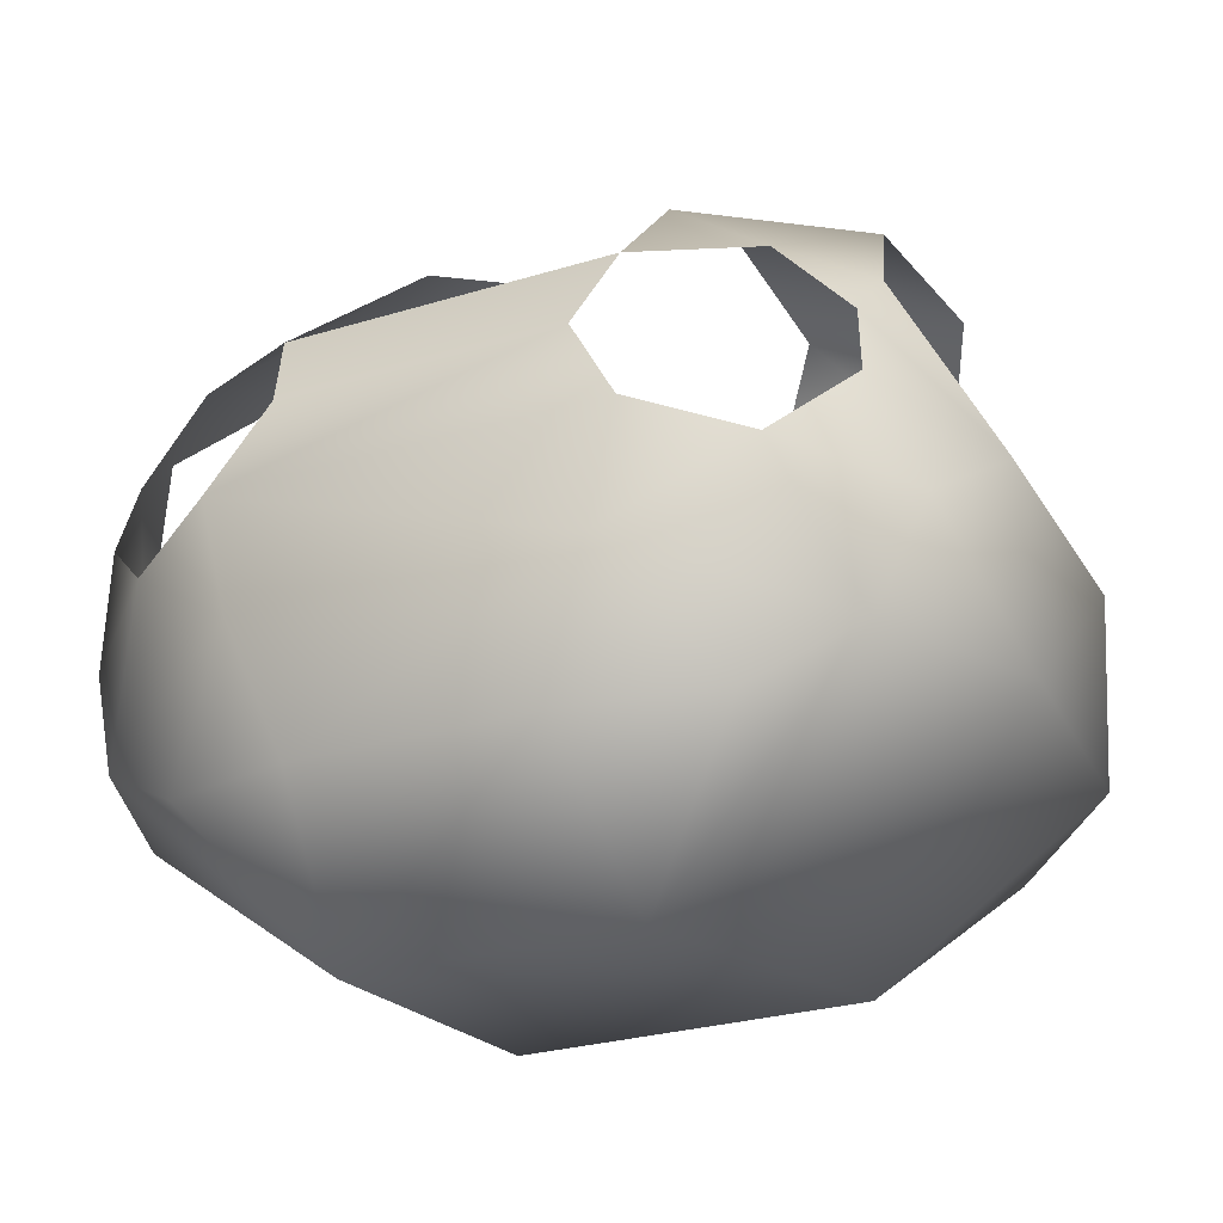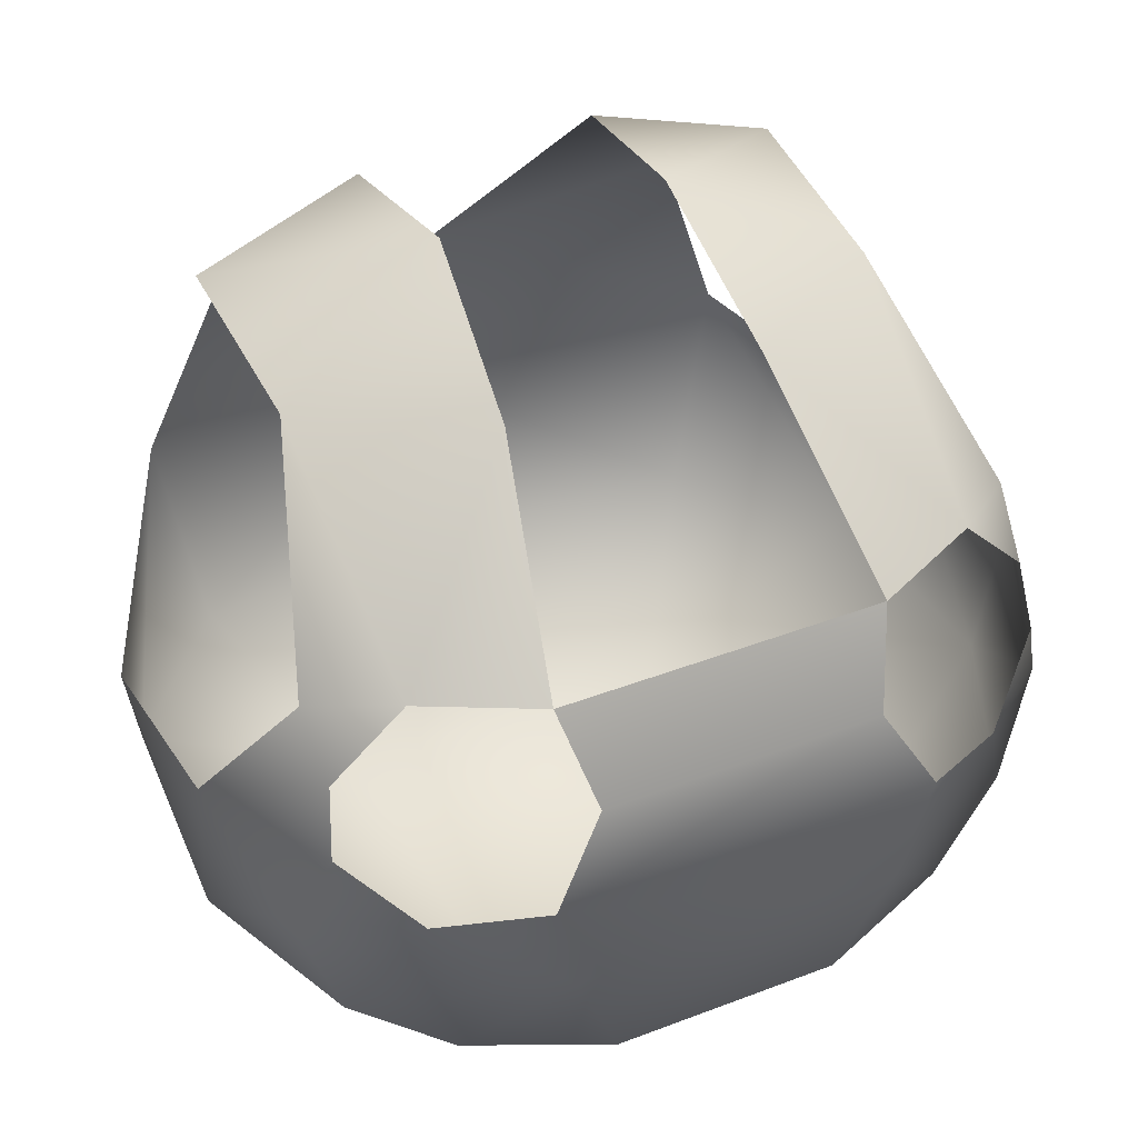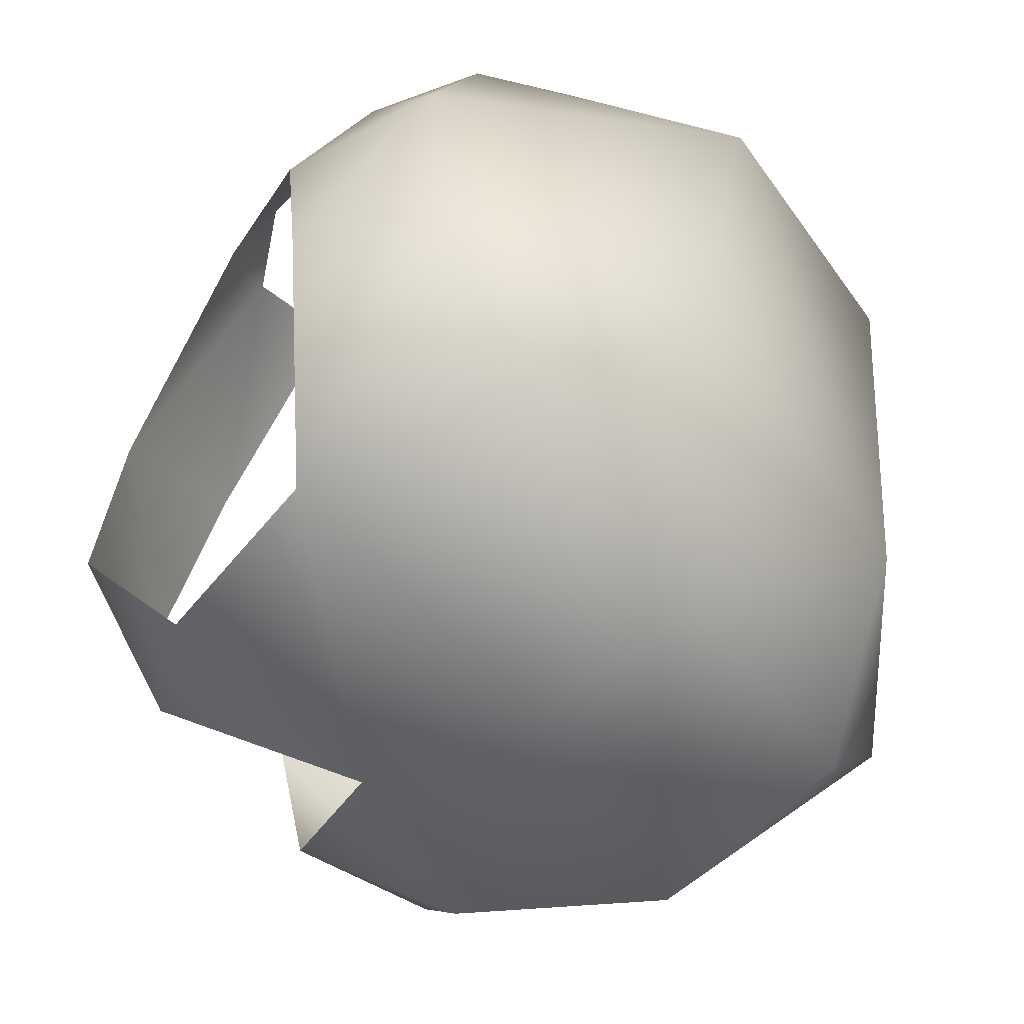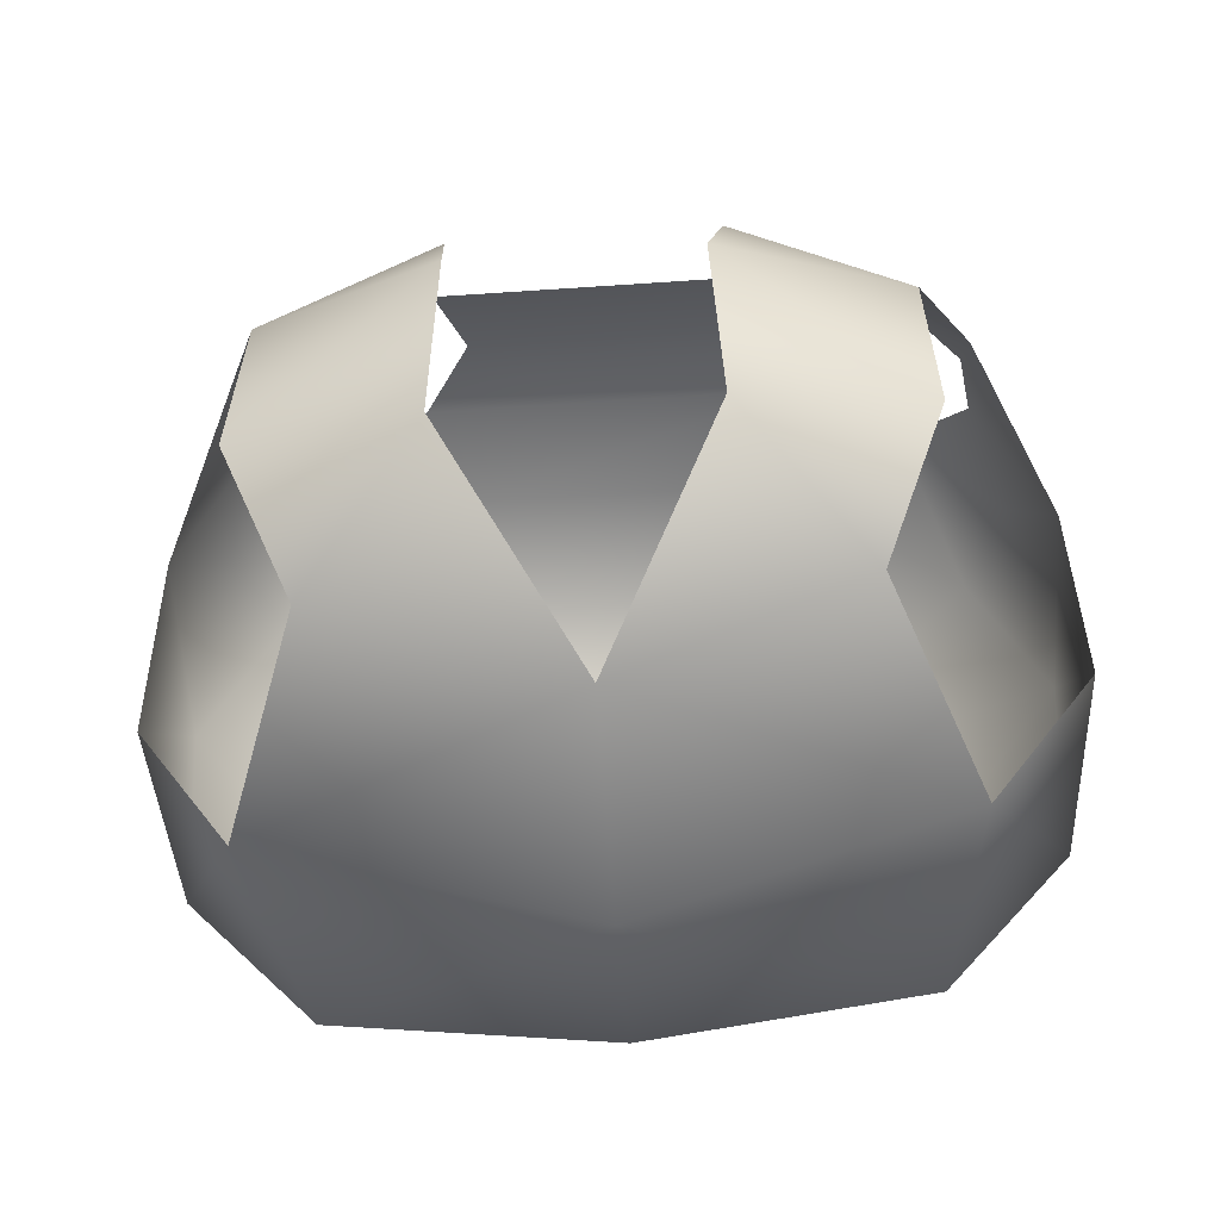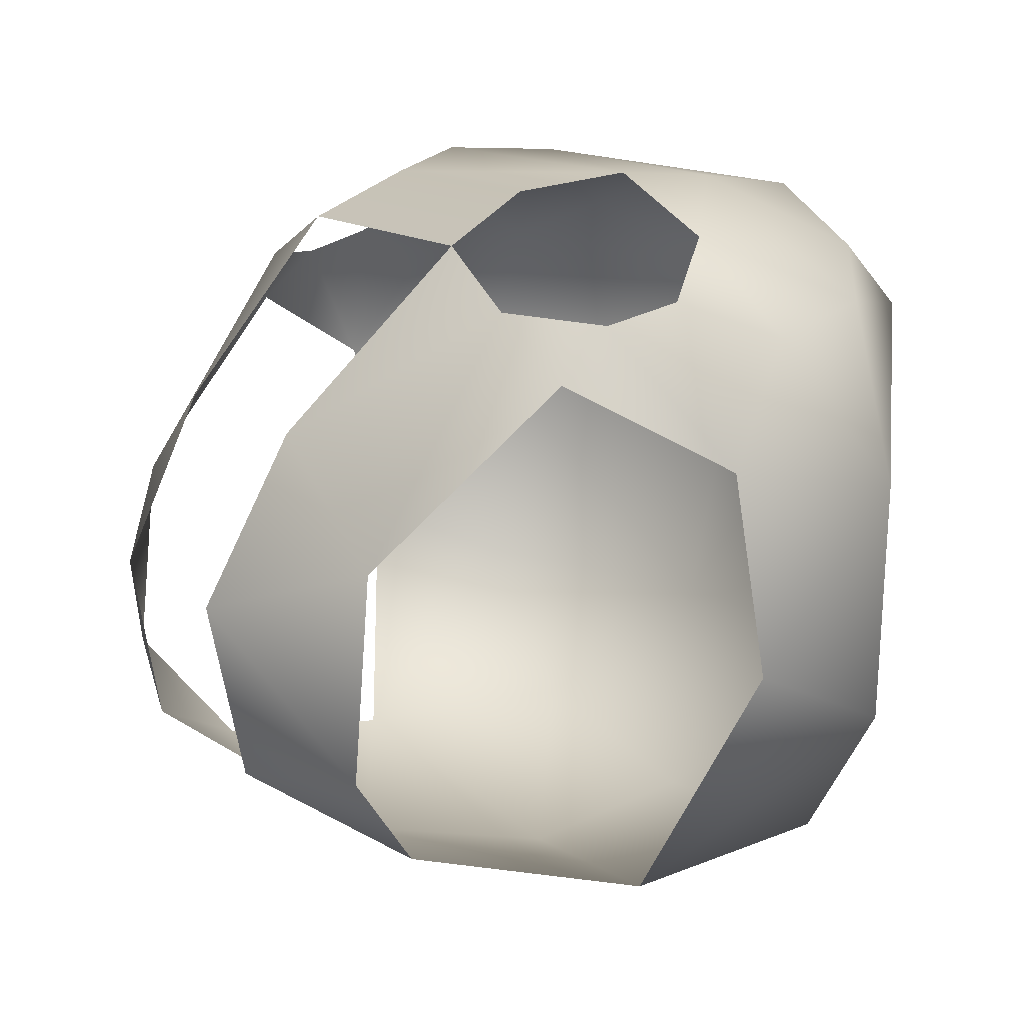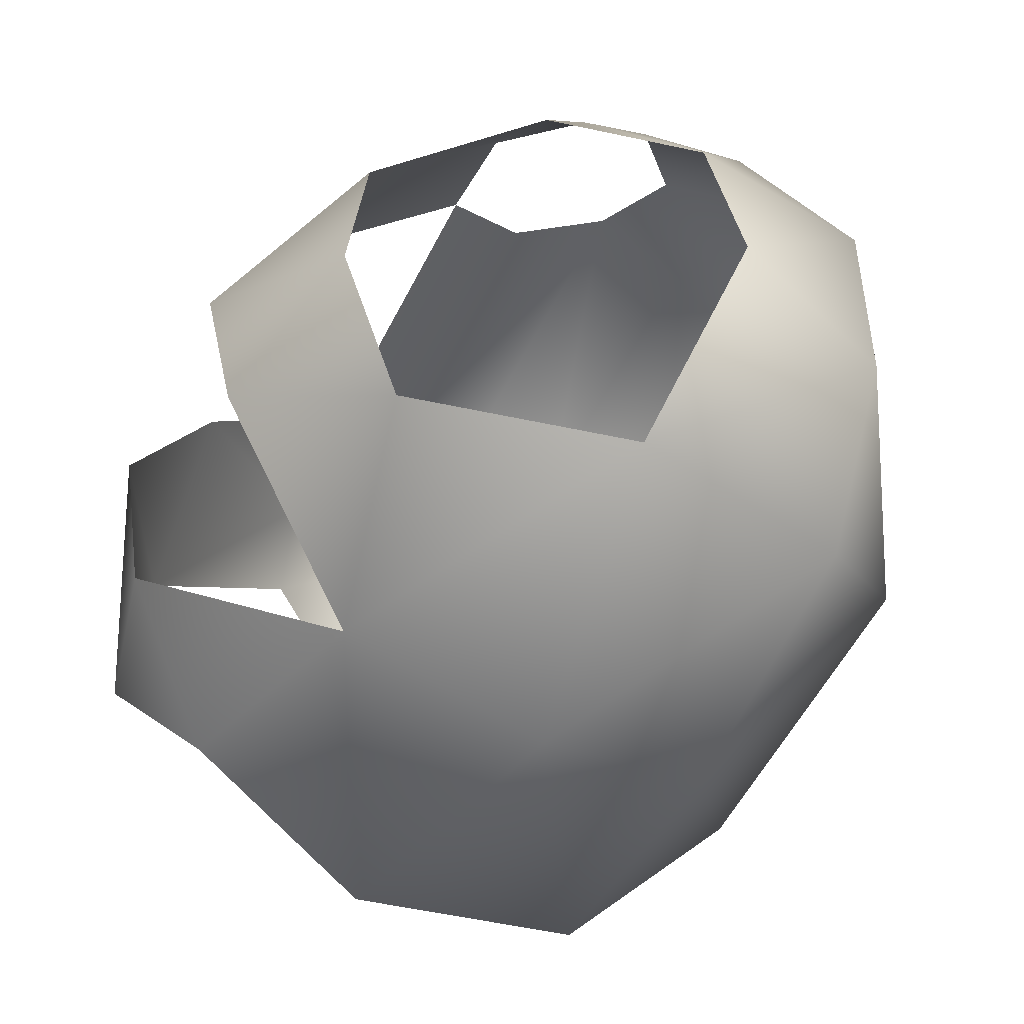
<metadata>
{"format":"obj","ext":"obj","renderer":"f3d","projection":"perspective","resolution":1024,"background":"white","views":[{"elev":-26.6,"azim":26.0,"up":"+Y"},{"elev":41.3,"azim":-25.0,"up":"+Y"},{"elev":-55.7,"azim":-55.1,"up":"+Z"},{"elev":-52.4,"azim":-175.8,"up":"+Z"},{"elev":12.6,"azim":-118.2,"up":"+Z"},{"elev":-56.1,"azim":-116.8,"up":"+Z"}]}
</metadata>
<code>
o Overalls_Overalls.001
v 13.43 121.7 20.29
v -14.17 121.7 20.29
v 11.42 114.1 24.33
v -12.18 114.1 24.33
v -16.59 106.5 25.98
v 15.81 106.5 25.98
v 13.4 96.89 25.63
v -14.6 96.92 25.23
v -24.99 104.1 21.19
v -10.21 85.7 23.7
v -30.2 91.68 15.66
v -22.21 86.89 19.29
v 9.389 85.68 23.7
v 21.39 86.84 19.29
v 29.39 91.61 15.66
v -23.77 122.1 15.89
v -24.96 134.8 -4.183
v -30.17 120 10.7
v 24.21 104.1 21.19
v 10.24 135.6 5.013
v 23.03 122 15.89
v 29.02 115.6 15.13
v 29.42 120.4 10.7
v 24.24 134.7 -4.183
v 9.048 142.7 -9.428
v -10.96 135.6 5.013
v -29.78 115.7 15.13
v -9.75 142.7 -9.428
v -0.571 124.2 -34.92
v -27.38 110.6 -34.04
v -20.56 129 -30.55
v -37.39 105.1 -13.61
v -35 91.88 -19.54
v -24.2 90.99 -32.73
v -0.5903 105.7 -39.22
v -15.42 79.05 -20.66
v -0.6062 90.55 -35.93
v -36.2 92 0.862
v -36.59 107.6 3.572
v 19.83 129 -30.55
v 26.61 110.5 -34.04
v 22.99 90.94 -32.73
v 34.19 91.81 -19.54
v 36.61 105 -14.01
v 35.81 107.9 3.571
v 35.79 91.92 0.862
v 14.58 79.02 -20.66
v -12.22 74.44 12.16
v 11.38 74.41 12.16
v 33 101.2 13.61
v -33.39 101.3 13.61
v -25.36 136.3 -21.39
v -10.55 139.8 -24.21
v 24.64 136.2 -21.39
v 9.845 139.8 -24.21
v -30.58 109.7 16.76
v 29.81 109.6 16.76
f 1 2 3
f 3 2 4
f 5 6 3
f 5 3 4
f 7 6 5
f 7 5 8
f 9 8 5
f 8 10 7
f 11 8 9
f 8 11 12
f 12 10 8
f 13 14 7
f 7 10 13
f 15 7 14
f 16 17 18
f 7 19 6
f 20 1 21
f 21 22 23
f 24 21 23
f 21 24 20
f 24 25 20
f 16 26 17
f 27 16 18
f 26 16 2
f 28 17 26
f 29 30 31
f 32 30 33
f 33 30 34
f 30 29 35
f 35 34 30
f 36 33 34
f 34 37 36
f 34 35 37
f 32 33 38
f 36 38 33
f 39 32 38
f 40 41 29
f 29 41 35
f 42 35 41
f 43 42 41
f 43 41 44
f 45 46 44
f 43 44 46
f 47 42 43
f 46 47 43
f 47 37 42
f 35 42 37
f 48 11 38
f 38 36 48
f 49 48 47
f 48 13 10
f 12 48 10
f 47 48 36
f 48 12 11
f 49 13 48
f 37 47 36
f 47 46 49
f 14 49 15
f 49 14 13
f 50 46 45
f 50 15 46
f 15 49 46
f 39 38 51
f 51 38 11
f 52 17 28
f 52 28 53
f 31 52 53
f 53 29 31
f 54 40 55
f 25 54 55
f 25 24 54
f 29 55 40
f 9 56 51
f 51 11 9
f 45 22 57
f 19 15 50
f 19 7 15
f 57 19 50
f 45 57 50
f 56 39 51
f 18 39 27
f 22 45 23
f 27 39 56

</code>
